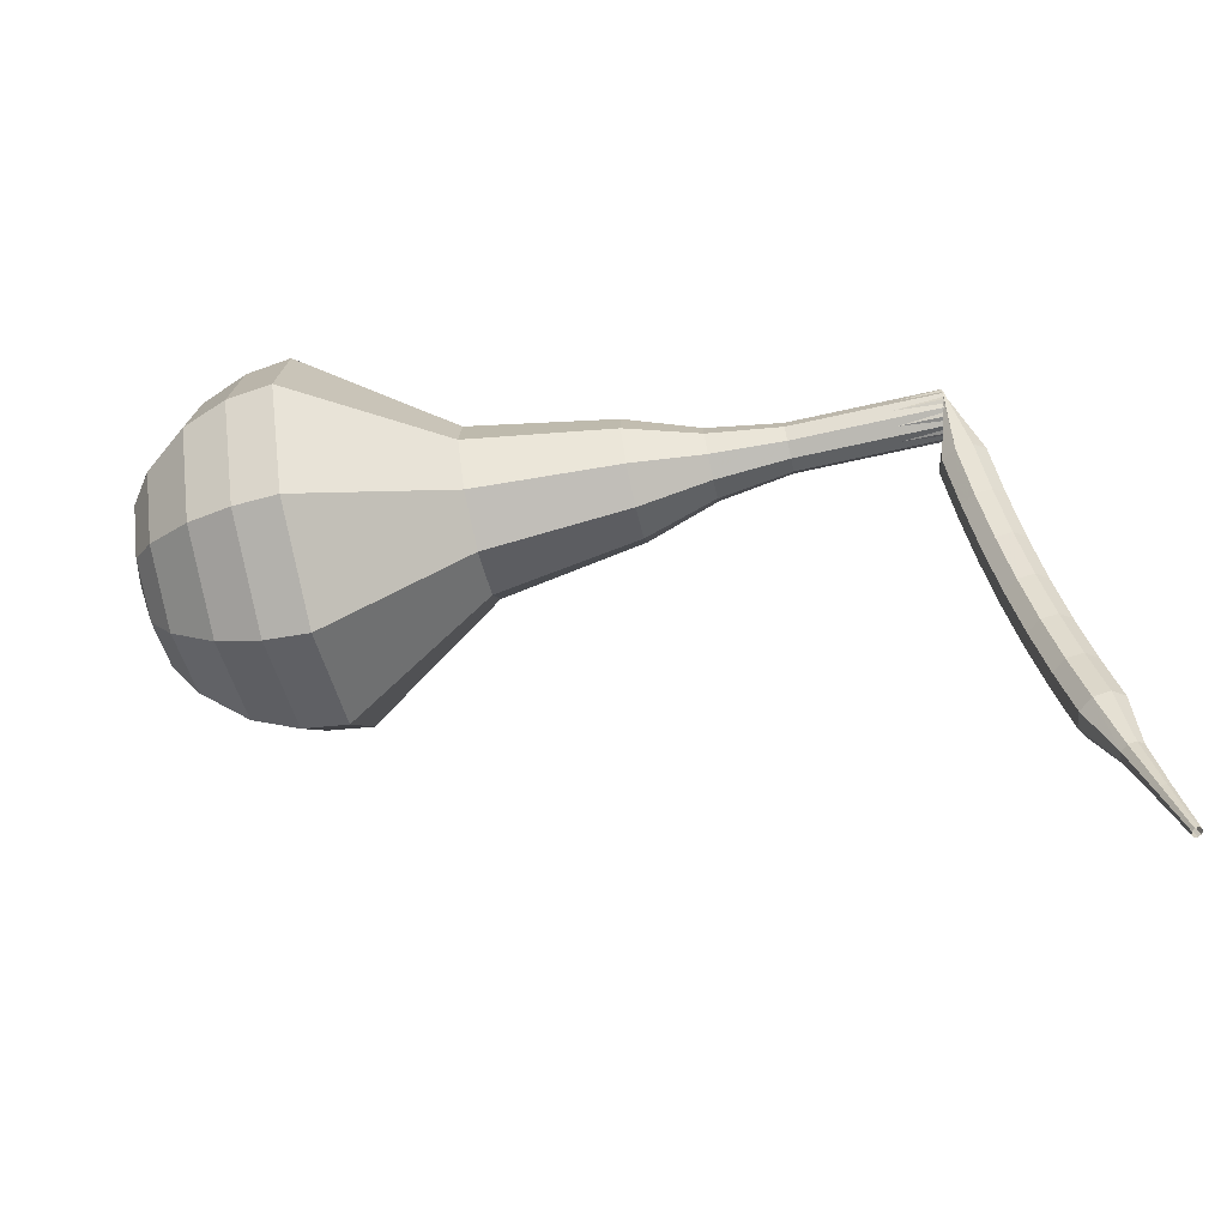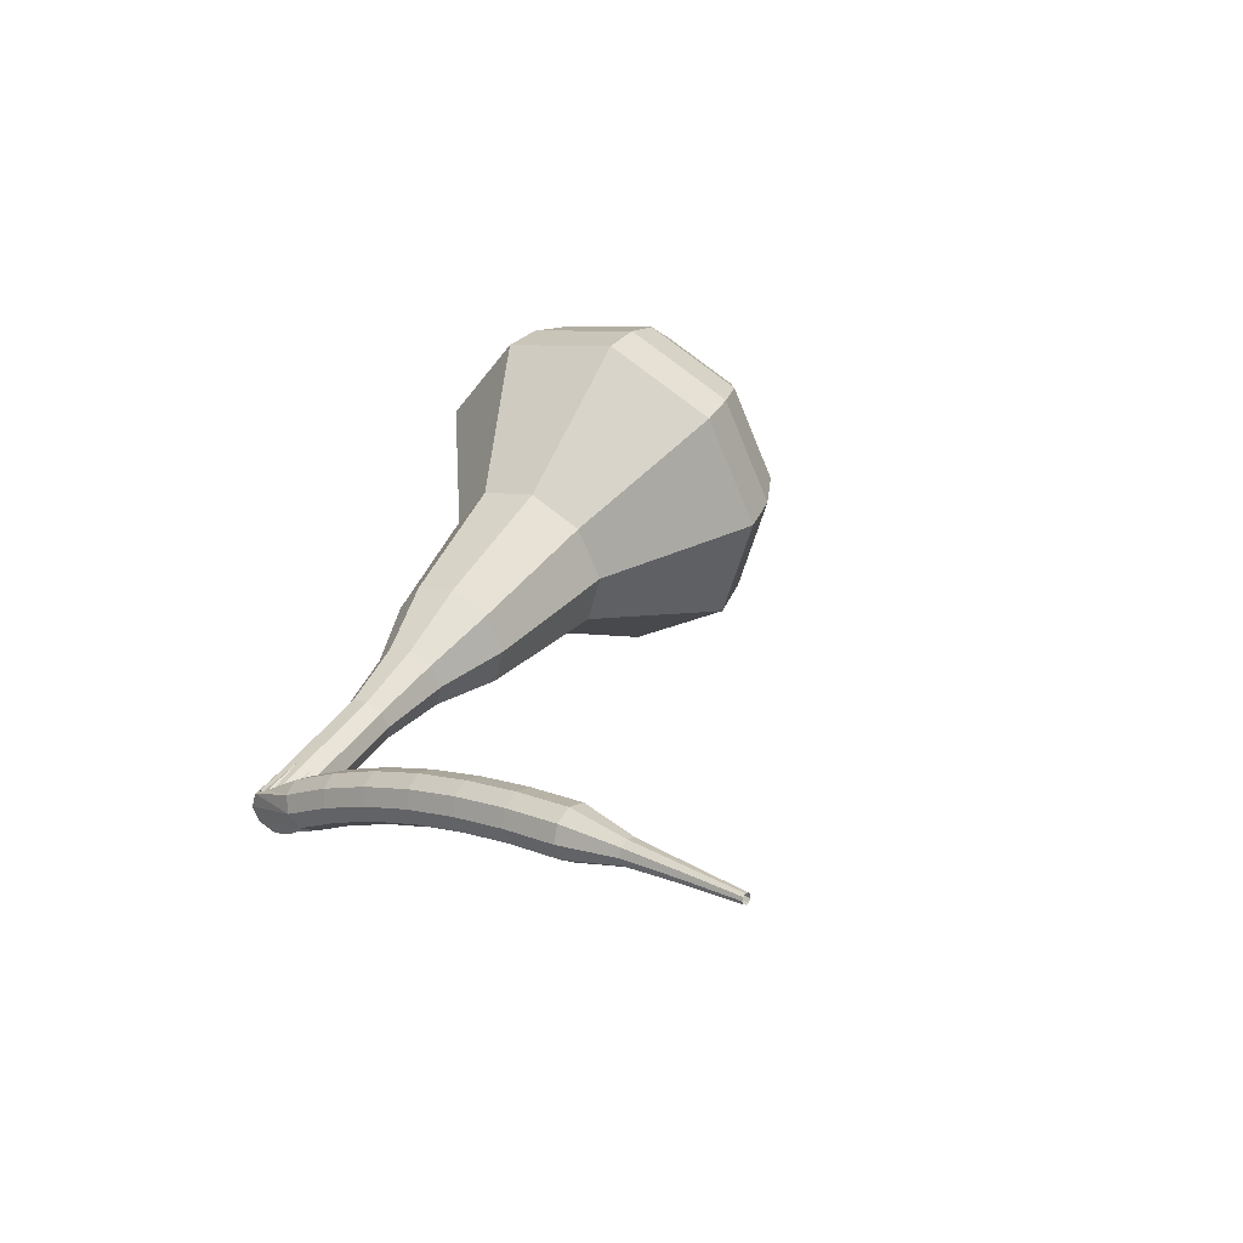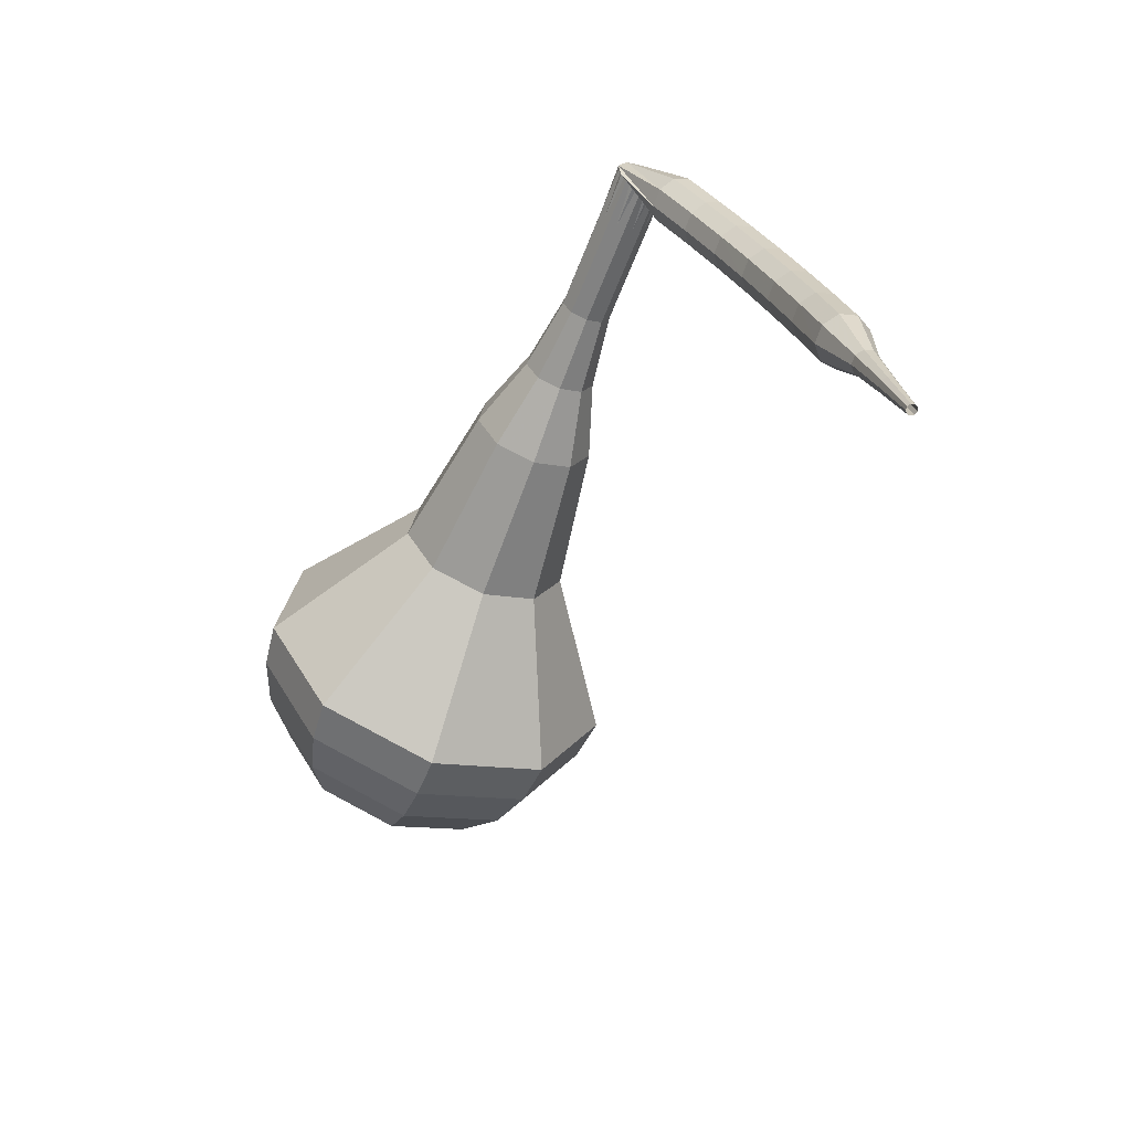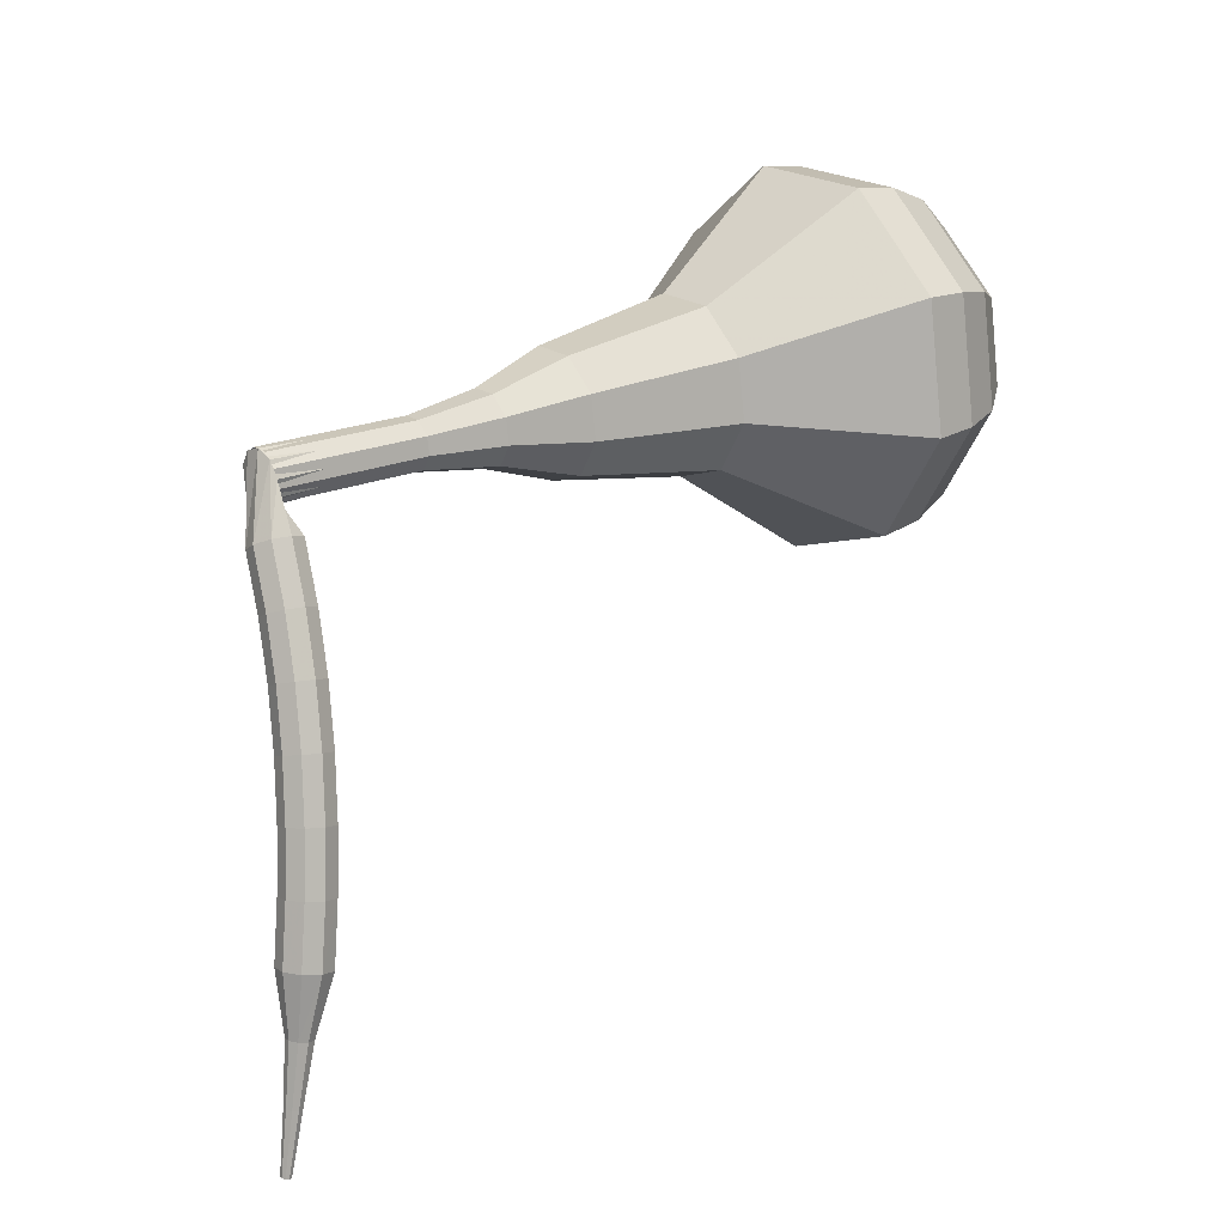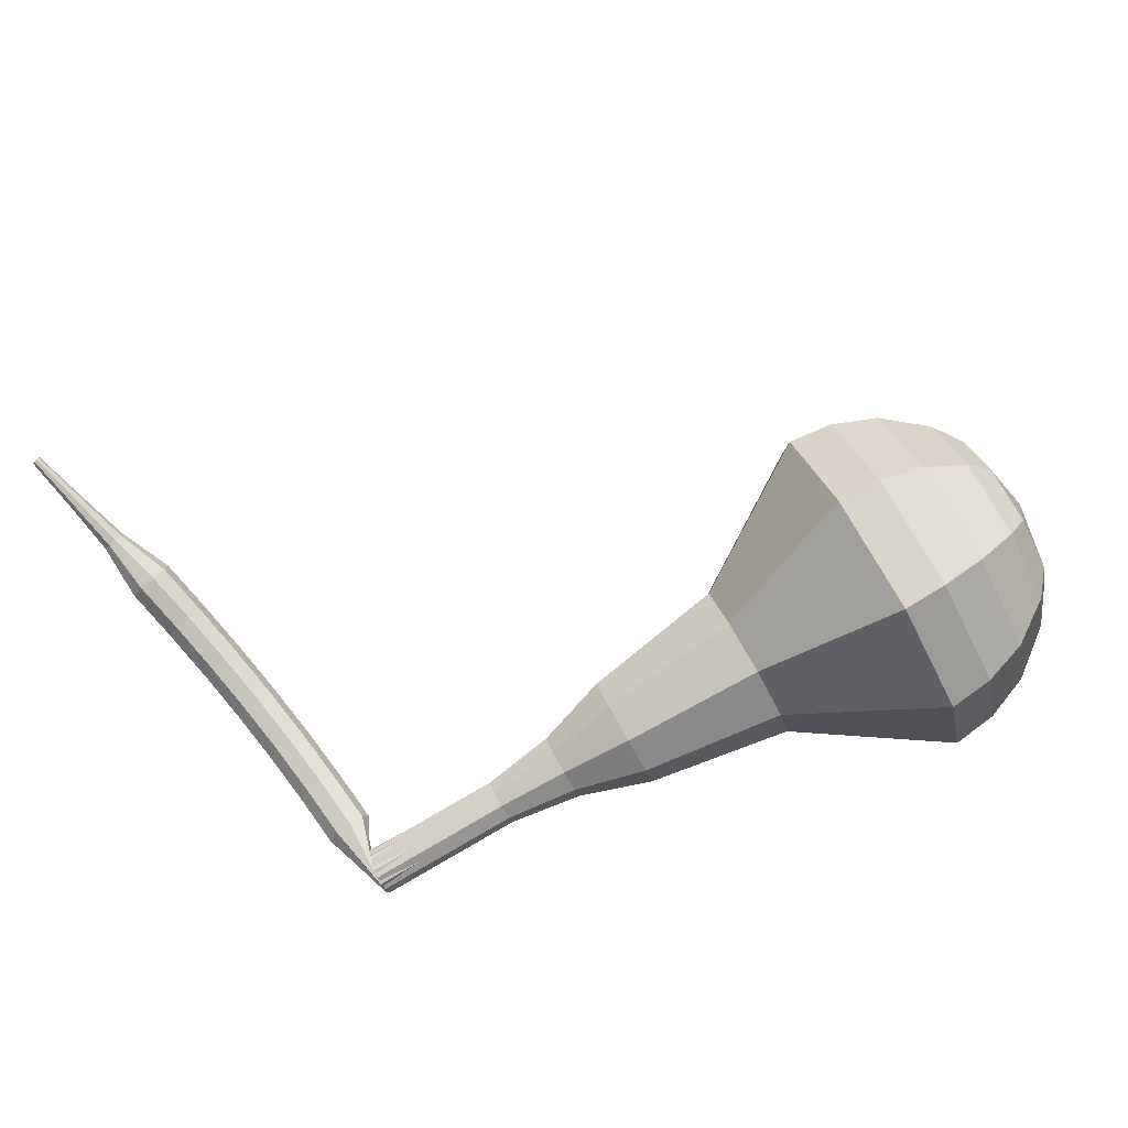
<metadata>
{"format":"obj","ext":"obj","renderer":"f3d","projection":"perspective","resolution":1024,"background":"white","views":[{"elev":-64.0,"azim":-176.9,"up":"+Y"},{"elev":25.9,"azim":-61.8,"up":"+Z"},{"elev":-56.9,"azim":-120.1,"up":"+Y"},{"elev":21.6,"azim":-48.7,"up":"+Y"},{"elev":-71.8,"azim":27.3,"up":"+Z"}]}
</metadata>
<code>
g tube1
v 157.4 145.9 162.9
v 158 147.1 159.8
v 158.3 150 158.1
v 158.3 153.4 158.7
v 157.9 155.5 161.3
v 157.4 155.6 164.6
v 156.9 153.4 167.2
v 156.7 150 167.7
v 156.9 147.1 166.1
v 157.4 145.9 162.9
v 158.4 147.2 163.1
v 158.8 148.1 160.8
v 159 150.2 159.6
v 159 152.7 160
v 158.7 154.3 161.9
v 158.3 154.3 164.3
v 158 152.7 166.2
v 157.9 150.3 166.6
v 158 148.1 165.4
v 158.4 147.2 163.1
v 159.4 150.9 163.2
v 159.4 150.9 163.2
v 159.4 150.9 163.2
v 159.4 150.9 163.2
v 159.4 150.9 163.2
v 159.4 150.9 163.2
v 159.4 150.9 163.2
v 159.4 150.9 163.2
v 159.4 150.9 163.2
v 159.4 150.9 163.2
v 128.1 152.5 158
v 128.2 152.2 157.4
v 128.3 151.7 157.1
v 128.3 151 157.2
v 128.2 150.5 157.7
v 128.1 150.5 158.4
v 128.1 151 158.9
v 128 151.6 159
v 128 152.2 158.7
v 128.1 152.5 158
v 126.7 149.8 159.2
v 126.9 149.4 158.6
v 127.4 149.1 158.3
v 128.1 149 158.4
v 128.5 149.2 158.9
v 128.6 149.5 159.5
v 128.3 149.8 159.9
v 127.6 150.1 160
v 127 150 159.7
v 126.7 149.8 159.2
v 126.2 147.8 160.2
v 126.4 147.5 159.6
v 126.9 147.2 159.3
v 127.6 147.1 159.4
v 128.1 147.2 159.9
v 128.1 147.5 160.5
v 127.8 147.8 161
v 127.1 148 161.1
v 126.5 148 160.8
v 126.2 147.8 160.2
v 125.7 145.8 161.1
v 125.9 145.5 160.5
v 126.4 145.2 160.2
v 127.1 145.1 160.3
v 127.6 145.2 160.8
v 127.6 145.4 161.4
v 127.2 145.7 161.9
v 126.6 145.9 162
v 126 146 161.7
v 125.7 145.8 161.1
v 125.2 143.7 161.8
v 125.4 143.4 161.2
v 125.9 143.2 160.9
v 126.6 143.1 161
v 127 143.1 161.5
v 127.1 143.3 162.2
v 126.7 143.6 162.7
v 126.1 143.7 162.8
v 125.5 143.8 162.4
v 125.2 143.7 161.8
v 124.6 141.5 162.4
v 124.8 141.3 161.8
v 125.4 141.1 161.5
v 126.1 140.9 161.6
v 126.5 141 162.1
v 126.5 141.1 162.8
v 126.1 141.3 163.3
v 125.5 141.5 163.4
v 124.9 141.6 163.1
v 124.6 141.5 162.4
v 124.1 139.3 162.9
v 124.3 139.1 162.3
v 124.8 138.9 161.9
v 125.5 138.8 162
v 126 138.7 162.6
v 126 138.9 163.2
v 125.6 139.1 163.8
v 124.9 139.2 163.9
v 124.3 139.3 163.5
v 124.1 139.3 162.9
v 123.5 137 163.2
v 123.7 136.9 162.6
v 124.3 136.7 162.3
v 124.9 136.6 162.4
v 125.4 136.5 162.9
v 125.4 136.6 163.6
v 125 136.8 164.1
v 124.3 136.9 164.2
v 123.8 137 163.9
v 123.5 137 163.2
v 123.4 134.6 163.5
v 123.5 134.6 163.2
v 123.8 134.5 163
v 124.1 134.4 163.1
v 124.4 134.4 163.3
v 124.4 134.4 163.7
v 124.2 134.5 163.9
v 123.8 134.6 164
v 123.5 134.6 163.8
v 123.4 134.6 163.5
v 123 132.3 163.7
v 123.1 132.3 163.4
v 123.3 132.2 163.3
v 123.5 132.2 163.4
v 123.6 132.1 163.5
v 123.6 132.1 163.8
v 123.5 132.2 163.9
v 123.3 132.3 164
v 123.1 132.3 163.9
v 123 132.3 163.7
v 122.5 130 163.8
v 122.6 130 163.7
v 122.7 129.9 163.6
v 122.8 129.9 163.6
v 122.9 129.9 163.7
v 122.9 129.9 163.9
v 122.8 129.9 164
v 122.7 129.9 164
v 122.6 130 163.9
v 122.5 130 163.8
f 1 2 12
f 12 11 1
f 2 3 13
f 13 12 2
f 3 4 14
f 14 13 3
f 4 5 15
f 15 14 4
f 5 6 16
f 16 15 5
f 6 7 17
f 17 16 6
f 7 8 18
f 18 17 7
f 8 9 19
f 19 18 8
f 9 10 20
f 20 19 9
f 11 12 22
f 22 21 11
f 12 13 23
f 23 22 12
f 13 14 24
f 24 23 13
f 14 15 25
f 25 24 14
f 15 16 26
f 26 25 15
f 16 17 27
f 27 26 16
f 17 18 28
f 28 27 17
f 18 19 29
f 29 28 18
f 19 20 30
f 30 29 19
f 21 22 32
f 32 31 21
f 22 23 33
f 33 32 22
f 23 24 34
f 34 33 23
f 24 25 35
f 35 34 24
f 25 26 36
f 36 35 25
f 26 27 37
f 37 36 26
f 27 28 38
f 38 37 27
f 28 29 39
f 39 38 28
f 29 30 40
f 40 39 29
f 31 32 42
f 42 41 31
f 32 33 43
f 43 42 32
f 33 34 44
f 44 43 33
f 34 35 45
f 45 44 34
f 35 36 46
f 46 45 35
f 36 37 47
f 47 46 36
f 37 38 48
f 48 47 37
f 38 39 49
f 49 48 38
f 39 40 50
f 50 49 39
f 41 42 52
f 52 51 41
f 42 43 53
f 53 52 42
f 43 44 54
f 54 53 43
f 44 45 55
f 55 54 44
f 45 46 56
f 56 55 45
f 46 47 57
f 57 56 46
f 47 48 58
f 58 57 47
f 48 49 59
f 59 58 48
f 49 50 60
f 60 59 49
f 51 52 62
f 62 61 51
f 52 53 63
f 63 62 52
f 53 54 64
f 64 63 53
f 54 55 65
f 65 64 54
f 55 56 66
f 66 65 55
f 56 57 67
f 67 66 56
f 57 58 68
f 68 67 57
f 58 59 69
f 69 68 58
f 59 60 70
f 70 69 59
f 61 62 72
f 72 71 61
f 62 63 73
f 73 72 62
f 63 64 74
f 74 73 63
f 64 65 75
f 75 74 64
f 65 66 76
f 76 75 65
f 66 67 77
f 77 76 66
f 67 68 78
f 78 77 67
f 68 69 79
f 79 78 68
f 69 70 80
f 80 79 69
f 71 72 82
f 82 81 71
f 72 73 83
f 83 82 72
f 73 74 84
f 84 83 73
f 74 75 85
f 85 84 74
f 75 76 86
f 86 85 75
f 76 77 87
f 87 86 76
f 77 78 88
f 88 87 77
f 78 79 89
f 89 88 78
f 79 80 90
f 90 89 79
f 81 82 92
f 92 91 81
f 82 83 93
f 93 92 82
f 83 84 94
f 94 93 83
f 84 85 95
f 95 94 84
f 85 86 96
f 96 95 85
f 86 87 97
f 97 96 86
f 87 88 98
f 98 97 87
f 88 89 99
f 99 98 88
f 89 90 100
f 100 99 89
f 91 92 102
f 102 101 91
f 92 93 103
f 103 102 92
f 93 94 104
f 104 103 93
f 94 95 105
f 105 104 94
f 95 96 106
f 106 105 95
f 96 97 107
f 107 106 96
f 97 98 108
f 108 107 97
f 98 99 109
f 109 108 98
f 99 100 110
f 110 109 99
f 101 102 112
f 112 111 101
f 102 103 113
f 113 112 102
f 103 104 114
f 114 113 103
f 104 105 115
f 115 114 104
f 105 106 116
f 116 115 105
f 106 107 117
f 117 116 106
f 107 108 118
f 118 117 107
f 108 109 119
f 119 118 108
f 109 110 120
f 120 119 109
f 111 112 122
f 122 121 111
f 112 113 123
f 123 122 112
f 113 114 124
f 124 123 113
f 114 115 125
f 125 124 114
f 115 116 126
f 126 125 115
f 116 117 127
f 127 126 116
f 117 118 128
f 128 127 117
f 118 119 129
f 129 128 118
f 119 120 130
f 130 129 119
f 121 122 132
f 132 131 121
f 122 123 133
f 133 132 122
f 123 124 134
f 134 133 123
f 124 125 135
f 135 134 124
f 125 126 136
f 136 135 125
f 126 127 137
f 137 136 126
f 127 128 138
f 138 137 127
f 128 129 139
f 139 138 128
f 129 130 140
f 140 139 129
v 128.1 150.5 158
v 128.2 150.7 157.4
v 128.3 151.3 157.1
v 128.3 152 157.2
v 128.2 152.4 157.7
v 128.1 152.4 158.4
v 128 152 158.9
v 128 151.3 159
v 128 150.7 158.7
v 128.1 150.5 158
v 131.1 150.4 158.5
v 131.2 150.6 157.9
v 131.3 151.2 157.6
v 131.3 151.9 157.7
v 131.2 152.4 158.2
v 131.1 152.4 158.9
v 131 151.9 159.4
v 131 151.2 159.5
v 131 150.7 159.2
v 131.1 150.4 158.5
v 134.1 150.4 159
v 134.2 150.6 158.4
v 134.3 151.2 158
v 134.3 151.9 158.2
v 134.2 152.3 158.7
v 134.1 152.3 159.4
v 134 151.9 159.9
v 133.9 151.2 160
v 134 150.6 159.7
v 134.1 150.4 159
v 137.1 149.8 159.5
v 137.2 150.2 158.6
v 137.3 151 158.1
v 137.3 152 158.3
v 137.2 152.7 159
v 137 152.7 160
v 136.9 152 160.8
v 136.9 151 160.9
v 136.9 150.2 160.4
v 137.1 149.8 159.5
v 140 148.8 160
v 140.3 149.3 158.5
v 140.5 150.8 157.6
v 140.4 152.5 157.9
v 140.3 153.5 159.2
v 140 153.6 160.8
v 139.7 152.5 162.1
v 139.7 150.8 162.4
v 139.8 149.4 161.6
v 140 148.8 160
v 146 147.7 161
v 146.3 148.5 158.8
v 146.6 150.5 157.6
v 146.6 152.8 158
v 146.3 154.4 159.8
v 145.9 154.4 162.2
v 145.6 152.9 164
v 145.5 150.5 164.4
v 145.6 148.5 163.2
v 146 147.7 161
v 151.9 143.5 162
v 152.7 145.2 157.2
v 153.2 149.7 154.7
v 153.1 154.7 155.6
v 152.6 158 159.5
v 151.7 158.1 164.5
v 151 154.8 168.4
v 150.8 149.7 169.3
v 151.1 145.3 166.8
v 151.9 143.5 162
v 153.7 143.7 162.3
v 154.5 145.4 157.7
v 155 149.7 155.3
v 155 154.6 156.1
v 154.4 157.8 159.9
v 153.6 157.8 164.8
v 152.9 154.6 168.5
v 152.6 149.7 169.4
v 153 145.4 166.9
v 153.7 143.7 162.3
v 155.6 144.4 162.6
v 156.3 145.9 158.5
v 156.7 149.8 156.3
v 156.7 154.2 157.1
v 156.2 157 160.4
v 155.5 157 164.8
v 154.8 154.2 168.2
v 154.6 149.8 168.9
v 154.9 146 166.7
v 155.6 144.4 162.6
v 157.4 145.9 162.9
v 158 147.1 159.8
v 158.3 150 158.1
v 158.3 153.4 158.7
v 157.9 155.5 161.3
v 157.4 155.6 164.6
v 156.9 153.4 167.2
v 156.7 150 167.7
v 156.9 147.1 166.1
v 157.4 145.9 162.9
v 158.4 147.2 163.1
v 158.8 148.1 160.8
v 159 150.2 159.6
v 159 152.7 160
v 158.7 154.3 161.9
v 158.3 154.3 164.3
v 158 152.7 166.2
v 157.9 150.3 166.6
v 158 148.1 165.4
v 158.4 147.2 163.1
v 159.4 150.9 163.2
v 159.4 150.9 163.2
v 159.4 150.9 163.2
v 159.4 150.9 163.2
v 159.4 150.9 163.2
v 159.4 150.9 163.2
v 159.4 150.9 163.2
v 159.4 150.9 163.2
v 159.4 150.9 163.2
v 159.4 150.9 163.2
f 141 142 152
f 152 151 141
f 142 143 153
f 153 152 142
f 143 144 154
f 154 153 143
f 144 145 155
f 155 154 144
f 145 146 156
f 156 155 145
f 146 147 157
f 157 156 146
f 147 148 158
f 158 157 147
f 148 149 159
f 159 158 148
f 149 150 160
f 160 159 149
f 151 152 162
f 162 161 151
f 152 153 163
f 163 162 152
f 153 154 164
f 164 163 153
f 154 155 165
f 165 164 154
f 155 156 166
f 166 165 155
f 156 157 167
f 167 166 156
f 157 158 168
f 168 167 157
f 158 159 169
f 169 168 158
f 159 160 170
f 170 169 159
f 161 162 172
f 172 171 161
f 162 163 173
f 173 172 162
f 163 164 174
f 174 173 163
f 164 165 175
f 175 174 164
f 165 166 176
f 176 175 165
f 166 167 177
f 177 176 166
f 167 168 178
f 178 177 167
f 168 169 179
f 179 178 168
f 169 170 180
f 180 179 169
f 171 172 182
f 182 181 171
f 172 173 183
f 183 182 172
f 173 174 184
f 184 183 173
f 174 175 185
f 185 184 174
f 175 176 186
f 186 185 175
f 176 177 187
f 187 186 176
f 177 178 188
f 188 187 177
f 178 179 189
f 189 188 178
f 179 180 190
f 190 189 179
f 181 182 192
f 192 191 181
f 182 183 193
f 193 192 182
f 183 184 194
f 194 193 183
f 184 185 195
f 195 194 184
f 185 186 196
f 196 195 185
f 186 187 197
f 197 196 186
f 187 188 198
f 198 197 187
f 188 189 199
f 199 198 188
f 189 190 200
f 200 199 189
f 191 192 202
f 202 201 191
f 192 193 203
f 203 202 192
f 193 194 204
f 204 203 193
f 194 195 205
f 205 204 194
f 195 196 206
f 206 205 195
f 196 197 207
f 207 206 196
f 197 198 208
f 208 207 197
f 198 199 209
f 209 208 198
f 199 200 210
f 210 209 199
f 201 202 212
f 212 211 201
f 202 203 213
f 213 212 202
f 203 204 214
f 214 213 203
f 204 205 215
f 215 214 204
f 205 206 216
f 216 215 205
f 206 207 217
f 217 216 206
f 207 208 218
f 218 217 207
f 208 209 219
f 219 218 208
f 209 210 220
f 220 219 209
f 211 212 222
f 222 221 211
f 212 213 223
f 223 222 212
f 213 214 224
f 224 223 213
f 214 215 225
f 225 224 214
f 215 216 226
f 226 225 215
f 216 217 227
f 227 226 216
f 217 218 228
f 228 227 217
f 218 219 229
f 229 228 218
f 219 220 230
f 230 229 219
f 221 222 232
f 232 231 221
f 222 223 233
f 233 232 222
f 223 224 234
f 234 233 223
f 224 225 235
f 235 234 224
f 225 226 236
f 236 235 225
f 226 227 237
f 237 236 226
f 227 228 238
f 238 237 227
f 228 229 239
f 239 238 228
f 229 230 240
f 240 239 229
f 231 232 242
f 242 241 231
f 232 233 243
f 243 242 232
f 233 234 244
f 244 243 233
f 234 235 245
f 245 244 234
f 235 236 246
f 246 245 235
f 236 237 247
f 247 246 236
f 237 238 248
f 248 247 237
f 238 239 249
f 249 248 238
f 239 240 250
f 250 249 239
f 241 242 252
f 252 251 241
f 242 243 253
f 253 252 242
f 243 244 254
f 254 253 243
f 244 245 255
f 255 254 244
f 245 246 256
f 256 255 245
f 246 247 257
f 257 256 246
f 247 248 258
f 258 257 247
f 248 249 259
f 259 258 248
f 249 250 260
f 260 259 249
g

</code>
